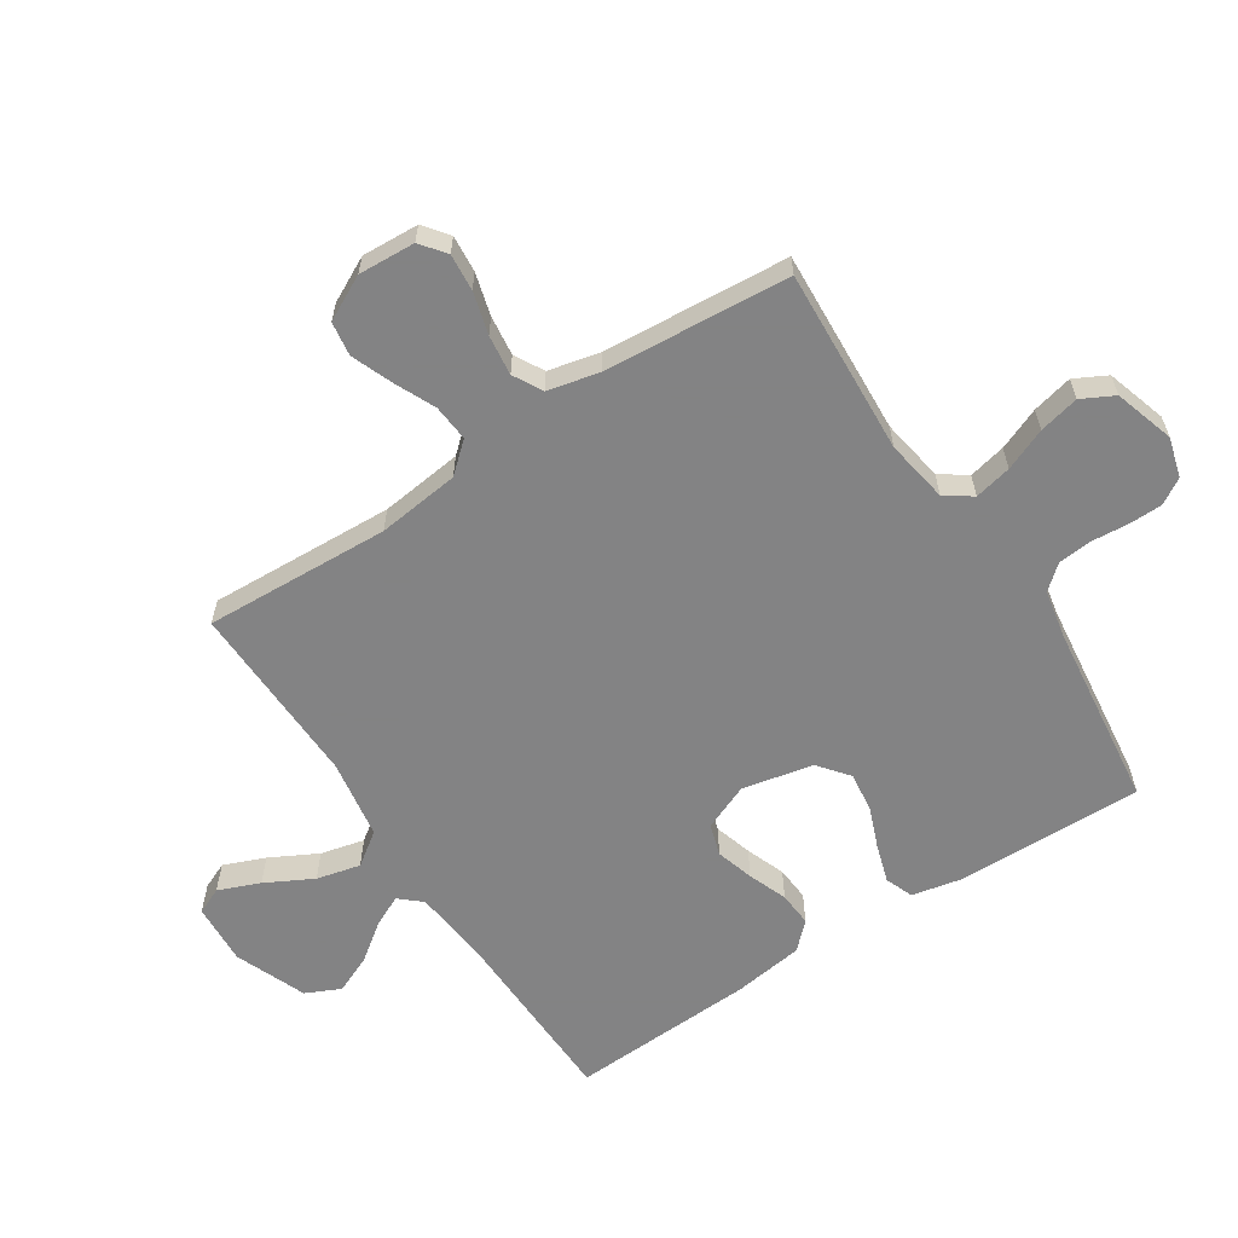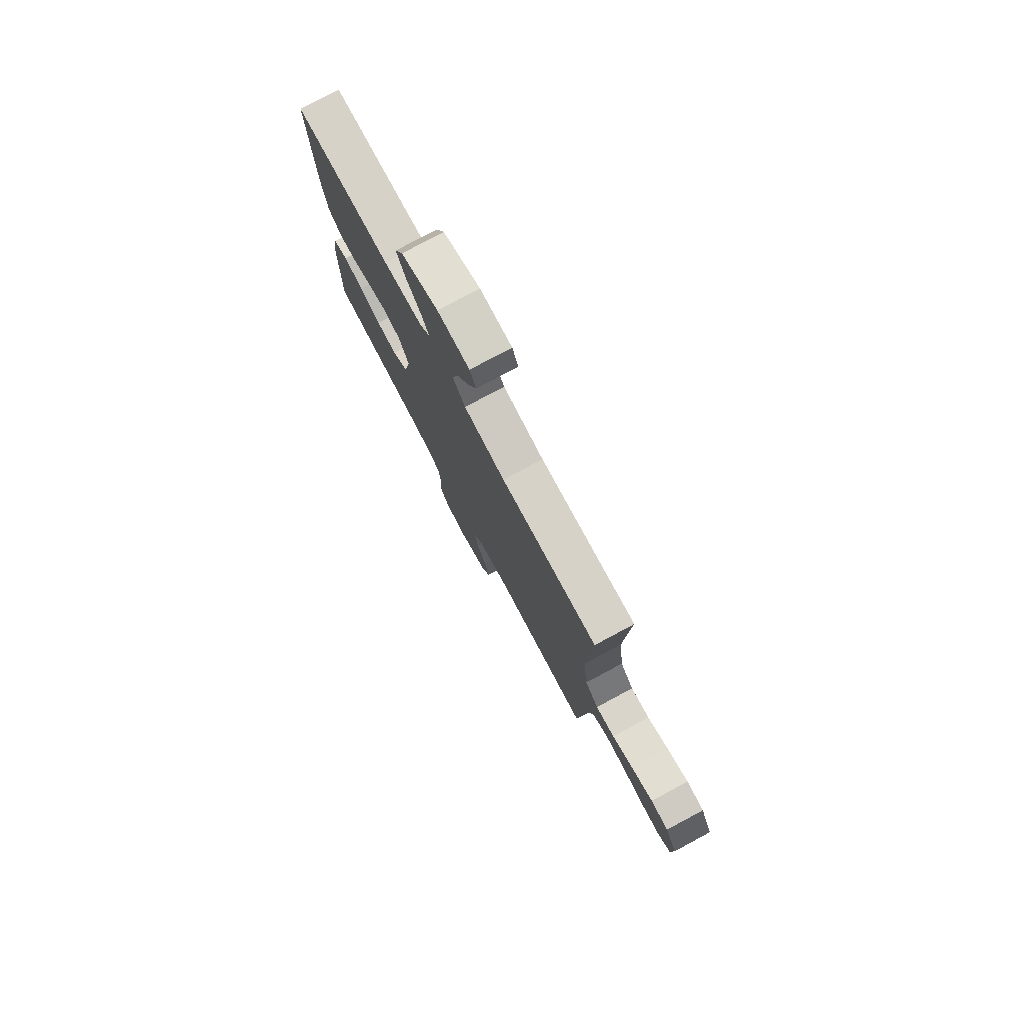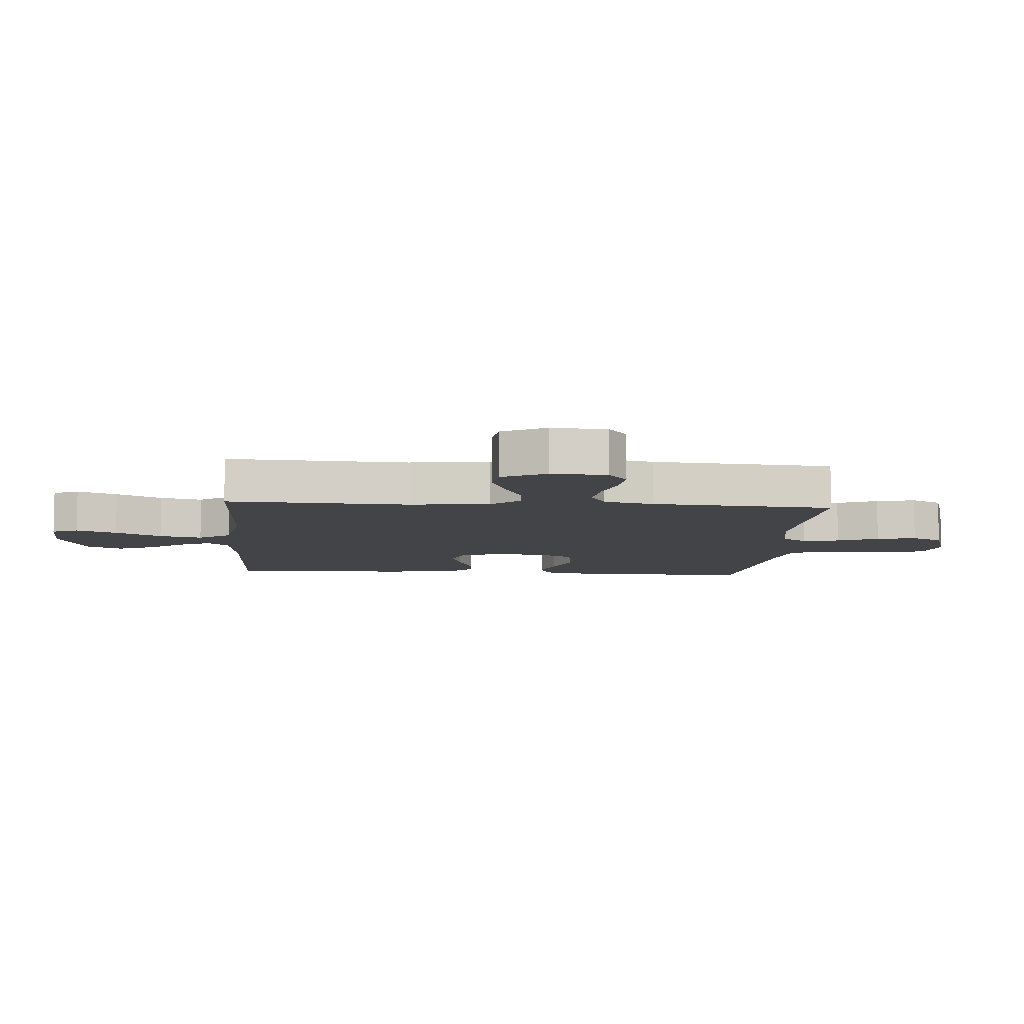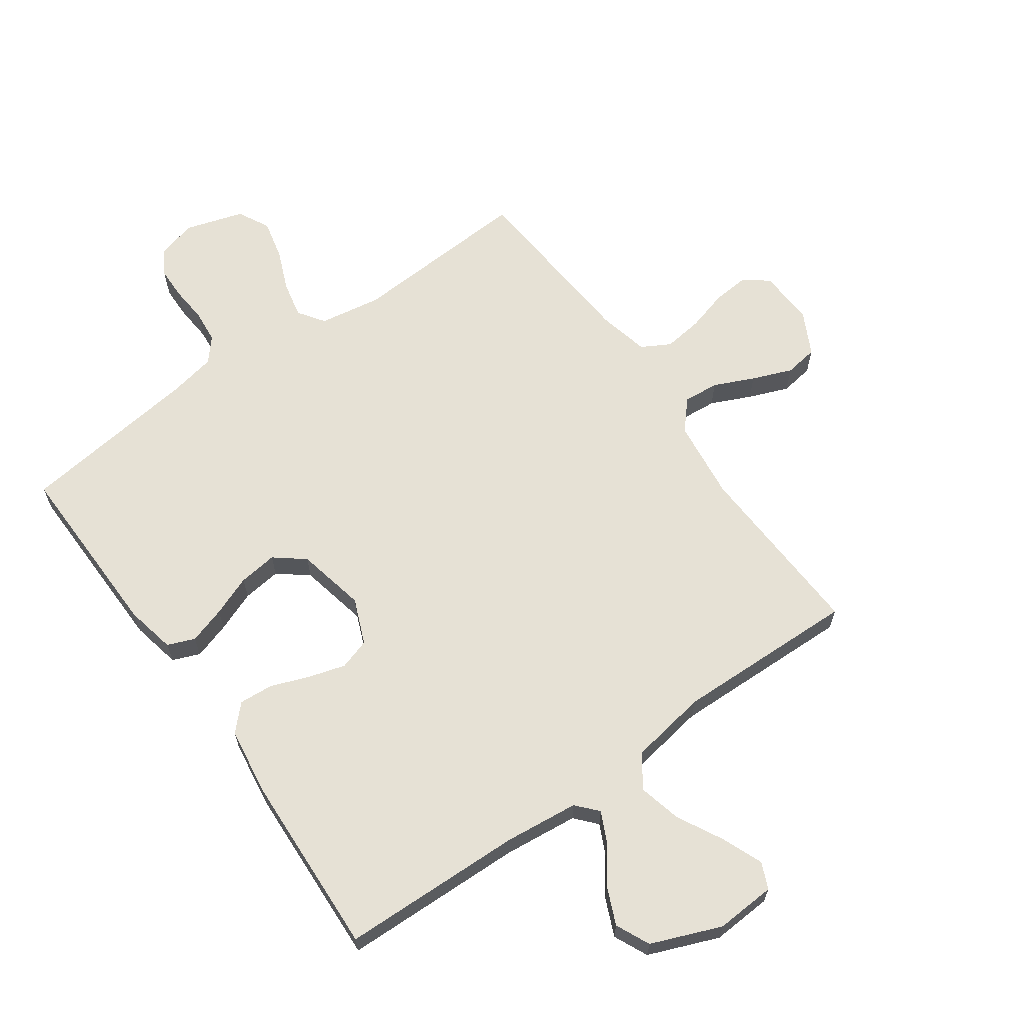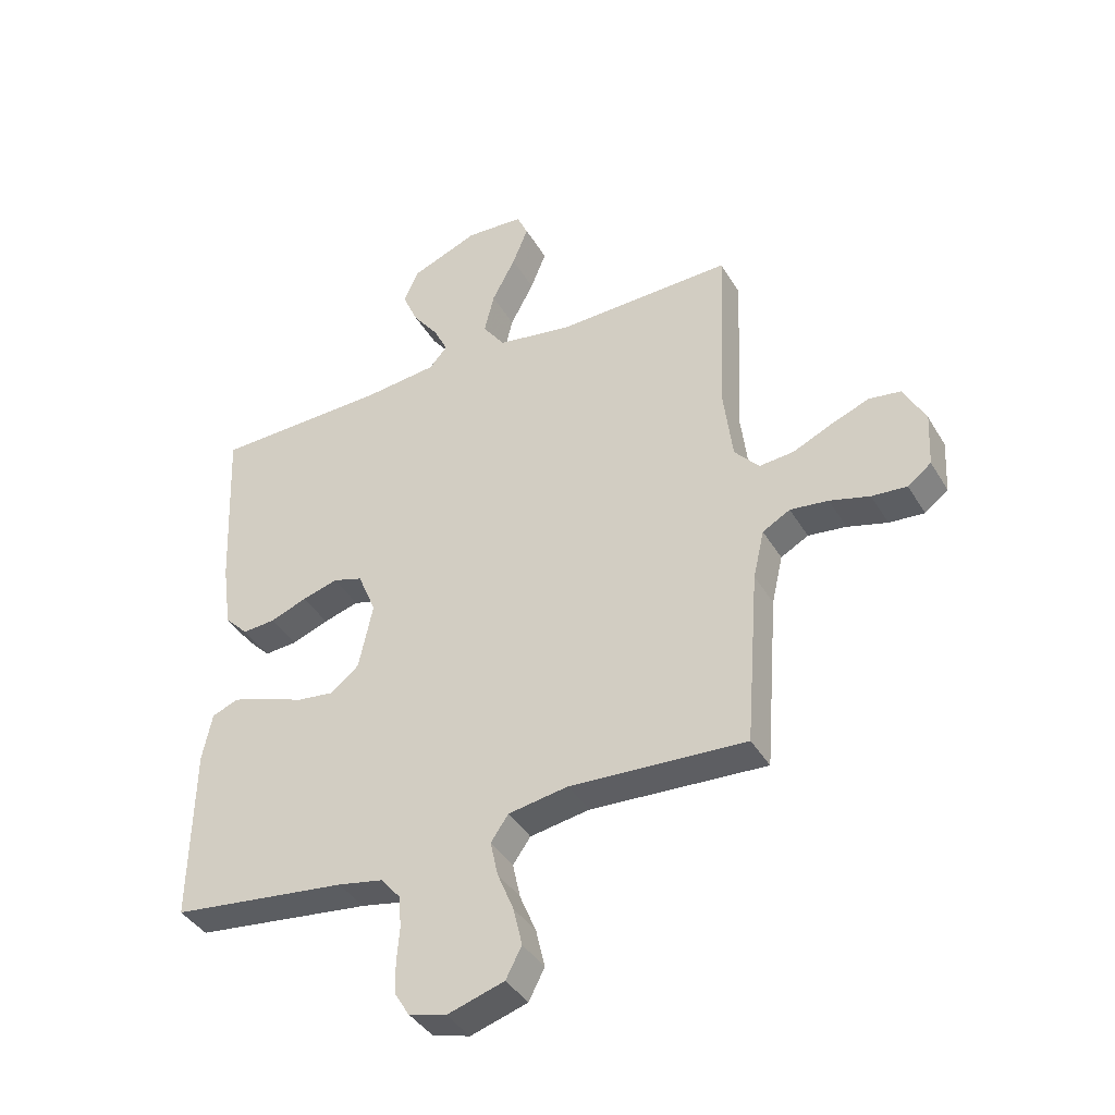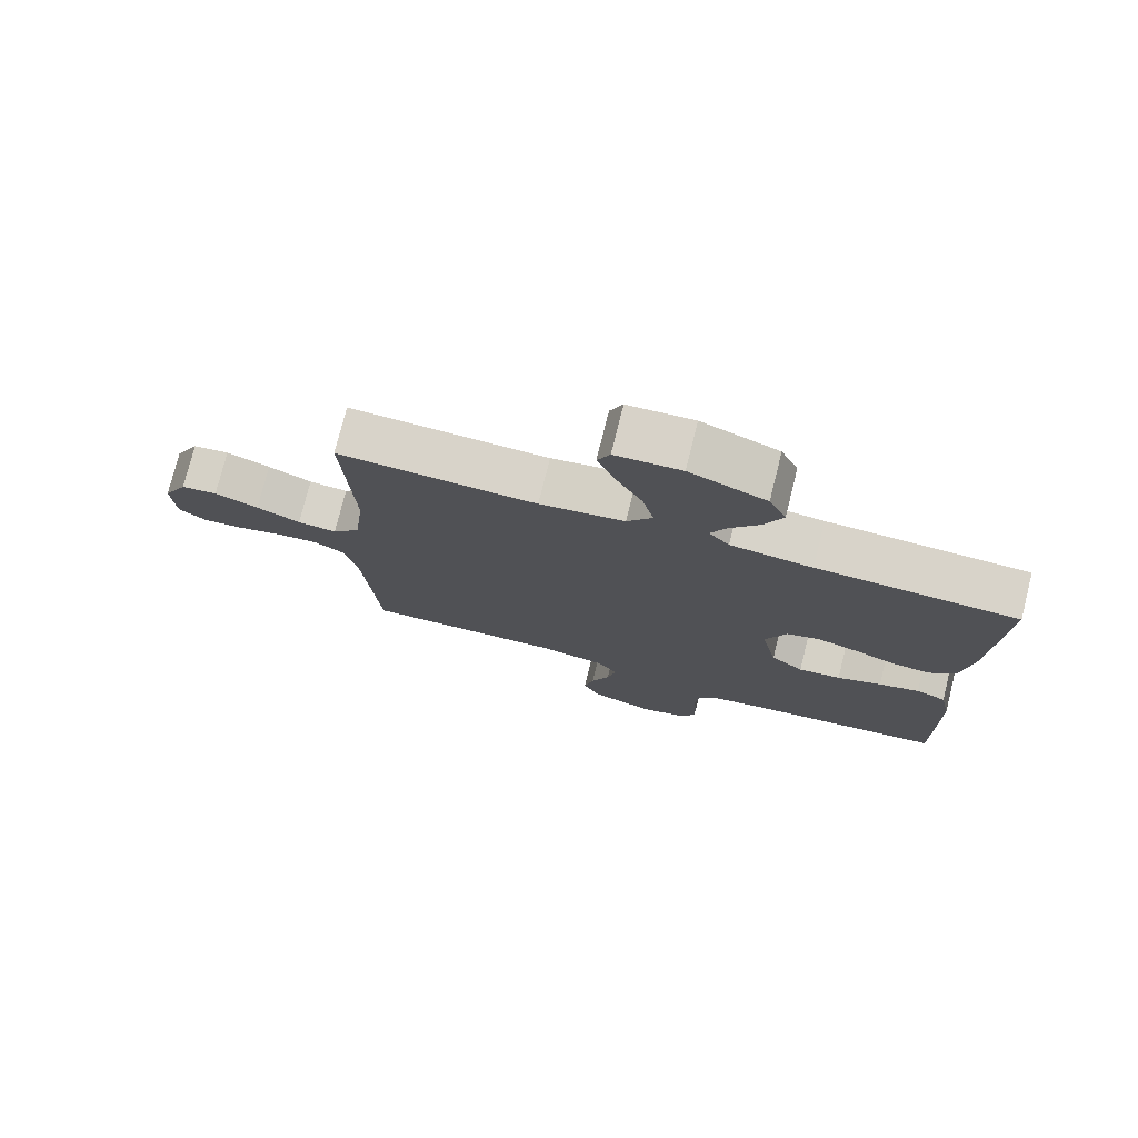
<metadata>
{"format":"obj","ext":"obj","renderer":"f3d","projection":"perspective","resolution":1024,"background":"white","views":[{"elev":-61.1,"azim":123.1,"up":"+Y"},{"elev":78.3,"azim":61.8,"up":"+Z"},{"elev":-8.0,"azim":85.7,"up":"+Y"},{"elev":64.4,"azim":-35.4,"up":"+Y"},{"elev":-39.9,"azim":28.0,"up":"+Z"},{"elev":76.1,"azim":-165.9,"up":"+Z"}]}
</metadata>
<code>
v 0.5 0.07 -0.5
v 0.2 0.07 -0.483
v 0.098 0.07 -0.5
v 0.068 0.07 -0.543
v 0.081 0.07 -0.603
v 0.109 0.07 -0.671
v 0.124 0.07 -0.736
v 0.097 0.07 -0.788
v 0 0.07 -0.818
v -0.064 0.07 -0.8
v -0.089 0.07 -0.759
v -0.09 0.07 -0.705
v -0.085 0.07 -0.645
v -0.09 0.07 -0.591
v -0.123 0.07 -0.552
v -0.2 0.07 -0.537
v -0.5 0.07 -0.5
v -0.495 0.07 -0.2
v -0.478 0.07 -0.118
v -0.433 0.07 -0.1
v -0.372 0.07 -0.119
v -0.305 0.07 -0.145
v -0.241 0.07 -0.153
v -0.192 0.07 -0.114
v -0.168 0.07 0
v -0.199 0.07 0.075
v -0.25 0.07 0.091
v -0.311 0.07 0.073
v -0.374 0.07 0.049
v -0.43 0.07 0.045
v -0.47 0.07 0.086
v -0.486 0.07 0.2
v -0.5 0.07 0.5
v -0.2 0.07 0.508
v -0.077 0.07 0.521
v -0.046 0.07 0.556
v -0.07 0.07 0.606
v -0.114 0.07 0.665
v -0.141 0.07 0.727
v -0.115 0.07 0.783
v 0 0.07 0.829
v 0.099 0.07 0.823
v 0.118 0.07 0.78
v 0.091 0.07 0.713
v 0.051 0.07 0.637
v 0.034 0.07 0.566
v 0.072 0.07 0.513
v 0.2 0.07 0.492
v 0.5 0.07 0.5
v 0.486 0.07 0.2
v 0.502 0.07 0.067
v 0.544 0.07 0.019
v 0.603 0.07 0.024
v 0.669 0.07 0.054
v 0.735 0.07 0.08
v 0.79 0.07 0.072
v 0.827 0.07 0
v 0.822 0.07 -0.092
v 0.782 0.07 -0.123
v 0.722 0.07 -0.118
v 0.654 0.07 -0.099
v 0.589 0.07 -0.091
v 0.542 0.07 -0.117
v 0.523 0.07 -0.2
v 0.5 0 -0.5
v 0.2 0 -0.483
v 0.098 0 -0.5
v 0.068 0 -0.543
v 0.081 0 -0.603
v 0.109 0 -0.671
v 0.124 0 -0.736
v 0.097 0 -0.788
v 0 0 -0.818
v -0.064 0 -0.8
v -0.089 0 -0.759
v -0.09 0 -0.705
v -0.085 0 -0.645
v -0.09 0 -0.591
v -0.123 0 -0.552
v -0.2 0 -0.537
v -0.5 0 -0.5
v -0.495 0 -0.2
v -0.478 0 -0.118
v -0.433 0 -0.1
v -0.372 0 -0.119
v -0.305 0 -0.145
v -0.241 0 -0.153
v -0.192 0 -0.114
v -0.168 0 0
v -0.199 0 0.075
v -0.25 0 0.091
v -0.311 0 0.073
v -0.374 0 0.049
v -0.43 0 0.045
v -0.47 0 0.086
v -0.486 0 0.2
v -0.5 0 0.5
v -0.2 0 0.508
v -0.077 0 0.521
v -0.046 0 0.556
v -0.07 0 0.606
v -0.114 0 0.665
v -0.141 0 0.727
v -0.115 0 0.783
v 0 0 0.829
v 0.099 0 0.823
v 0.118 0 0.78
v 0.091 0 0.713
v 0.051 0 0.637
v 0.034 0 0.566
v 0.072 0 0.513
v 0.2 0 0.492
v 0.5 0 0.5
v 0.486 0 0.2
v 0.502 0 0.067
v 0.544 0 0.019
v 0.603 0 0.024
v 0.669 0 0.054
v 0.735 0 0.08
v 0.79 0 0.072
v 0.827 0 0
v 0.822 0 -0.092
v 0.782 0 -0.123
v 0.722 0 -0.118
v 0.654 0 -0.099
v 0.589 0 -0.091
v 0.542 0 -0.117
v 0.523 0 -0.2
f 58 59 60 61
f 58 61 62
f 57 58 62
f 56 57 62
f 53 54 55 56
f 53 56 62 63
f 48 49 50
f 47 48 50 51
f 42 43 44 45
f 40 41 42 45
f 40 45 46
f 37 38 39 40
f 36 37 40 46
f 35 36 46 47
f 31 32 33 34
f 28 29 30 31
f 27 28 31 34
f 26 27 34 35
f 19 20 21 22
f 17 18 19 22
f 16 17 22 23
f 15 16 23 24
f 10 11 12 13
f 10 13 14
f 9 10 14
f 8 9 14
f 5 6 7 8
f 4 5 8 14
f 3 4 14 15
f 64 1 2
f 63 64 2 3
f 52 53 63 3
f 25 26 35 47
f 25 47 51 52
f 24 25 52
f 3 15 24 52
f 125 124 123 122
f 126 125 122
f 126 122 121
f 126 121 120
f 120 119 118 117
f 127 126 120 117
f 114 113 112
f 115 114 112 111
f 109 108 107 106
f 109 106 105 104
f 110 109 104
f 104 103 102 101
f 110 104 101 100
f 111 110 100 99
f 98 97 96 95
f 95 94 93 92
f 98 95 92 91
f 99 98 91 90
f 86 85 84 83
f 86 83 82 81
f 87 86 81 80
f 88 87 80 79
f 77 76 75 74
f 78 77 74
f 78 74 73
f 78 73 72
f 72 71 70 69
f 78 72 69 68
f 79 78 68 67
f 66 65 128
f 67 66 128 127
f 67 127 117 116
f 111 99 90 89
f 116 115 111 89
f 116 89 88
f 116 88 79 67
f 1 65 66 2
f 2 66 67 3
f 3 67 68 4
f 4 68 69 5
f 5 69 70 6
f 6 70 71 7
f 7 71 72 8
f 8 72 73 9
f 9 73 74 10
f 10 74 75 11
f 11 75 76 12
f 12 76 77 13
f 13 77 78 14
f 14 78 79 15
f 15 79 80 16
f 16 80 81 17
f 17 81 82 18
f 18 82 83 19
f 19 83 84 20
f 20 84 85 21
f 21 85 86 22
f 22 86 87 23
f 23 87 88 24
f 24 88 89 25
f 25 89 90 26
f 26 90 91 27
f 27 91 92 28
f 28 92 93 29
f 29 93 94 30
f 30 94 95 31
f 31 95 96 32
f 32 96 97 33
f 33 97 98 34
f 34 98 99 35
f 35 99 100 36
f 36 100 101 37
f 37 101 102 38
f 38 102 103 39
f 39 103 104 40
f 40 104 105 41
f 41 105 106 42
f 42 106 107 43
f 43 107 108 44
f 44 108 109 45
f 45 109 110 46
f 46 110 111 47
f 47 111 112 48
f 48 112 113 49
f 49 113 114 50
f 50 114 115 51
f 51 115 116 52
f 52 116 117 53
f 53 117 118 54
f 54 118 119 55
f 55 119 120 56
f 56 120 121 57
f 57 121 122 58
f 58 122 123 59
f 59 123 124 60
f 60 124 125 61
f 61 125 126 62
f 62 126 127 63
f 63 127 128 64
f 64 128 65 1

</code>
